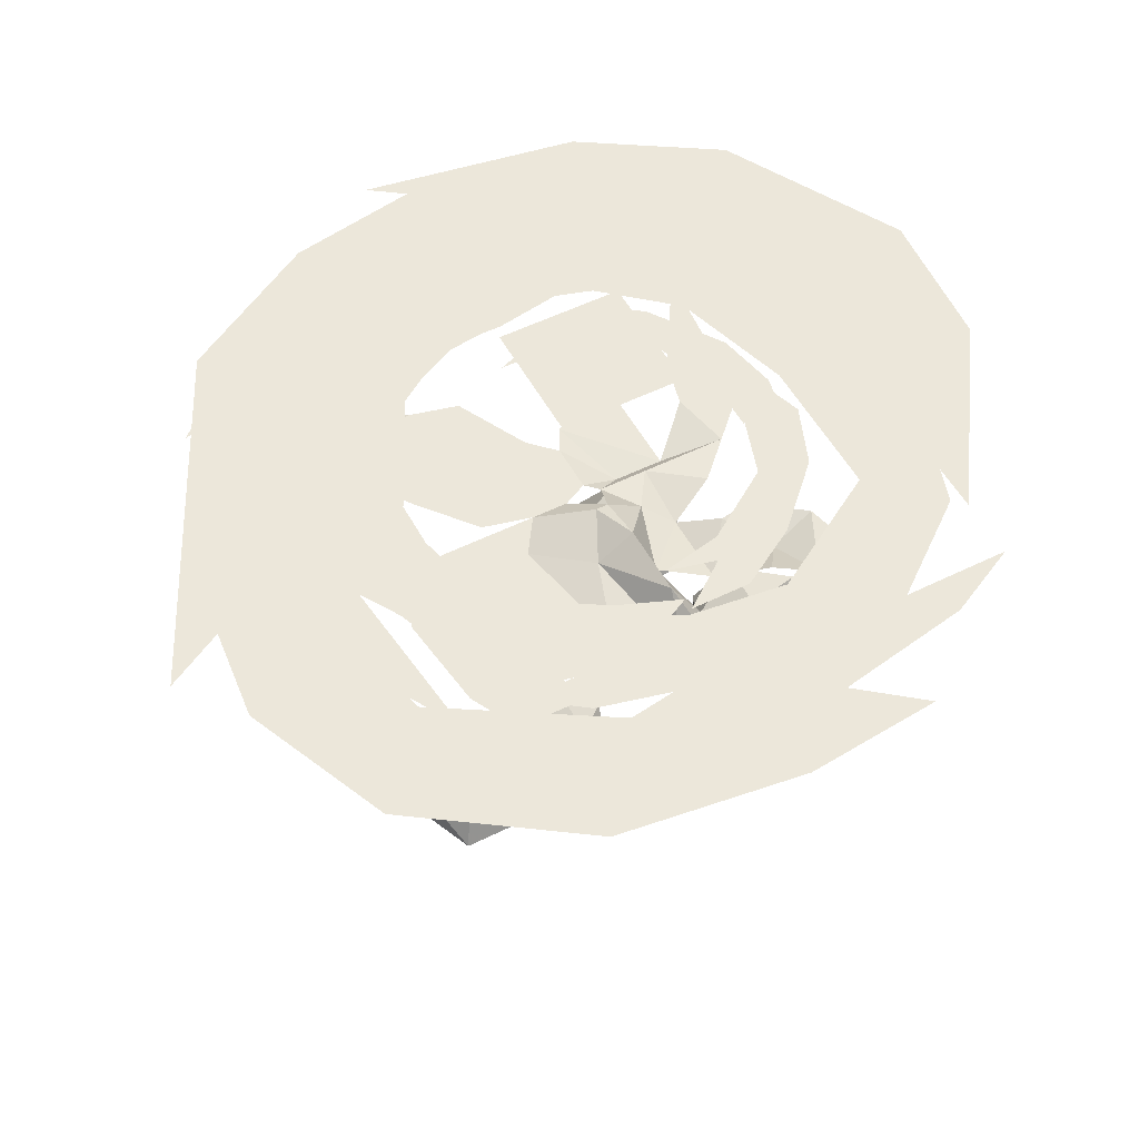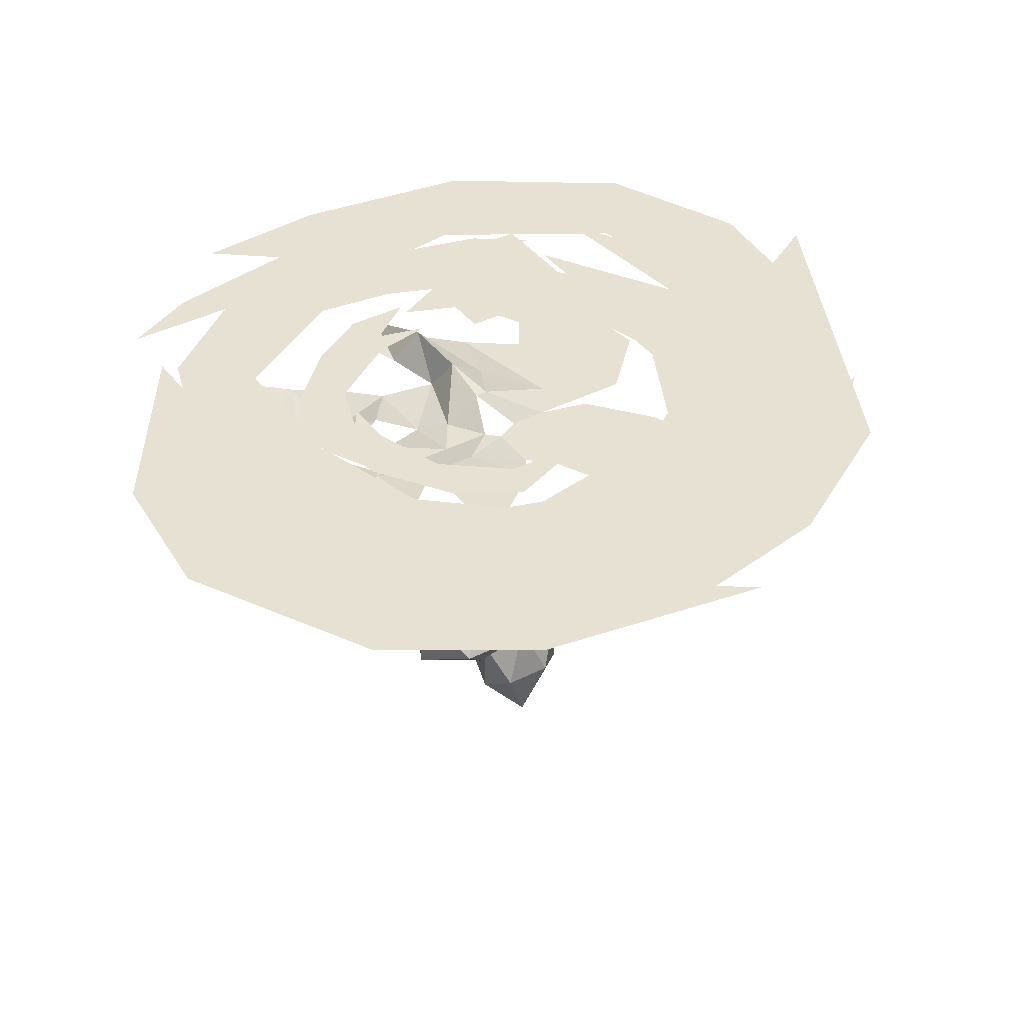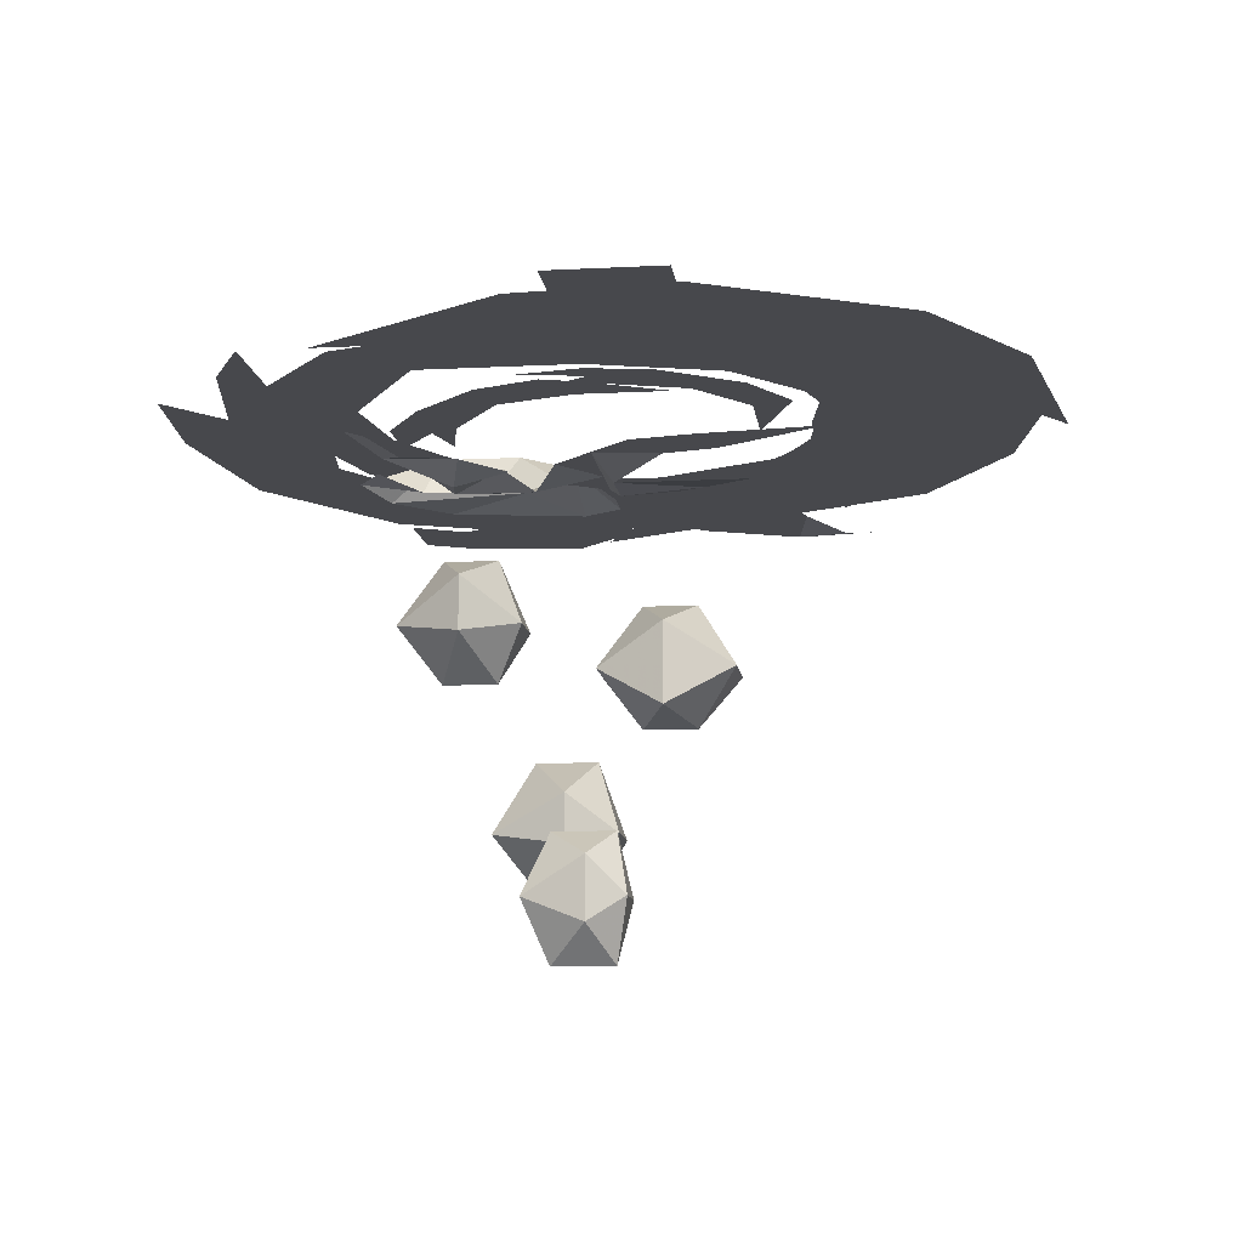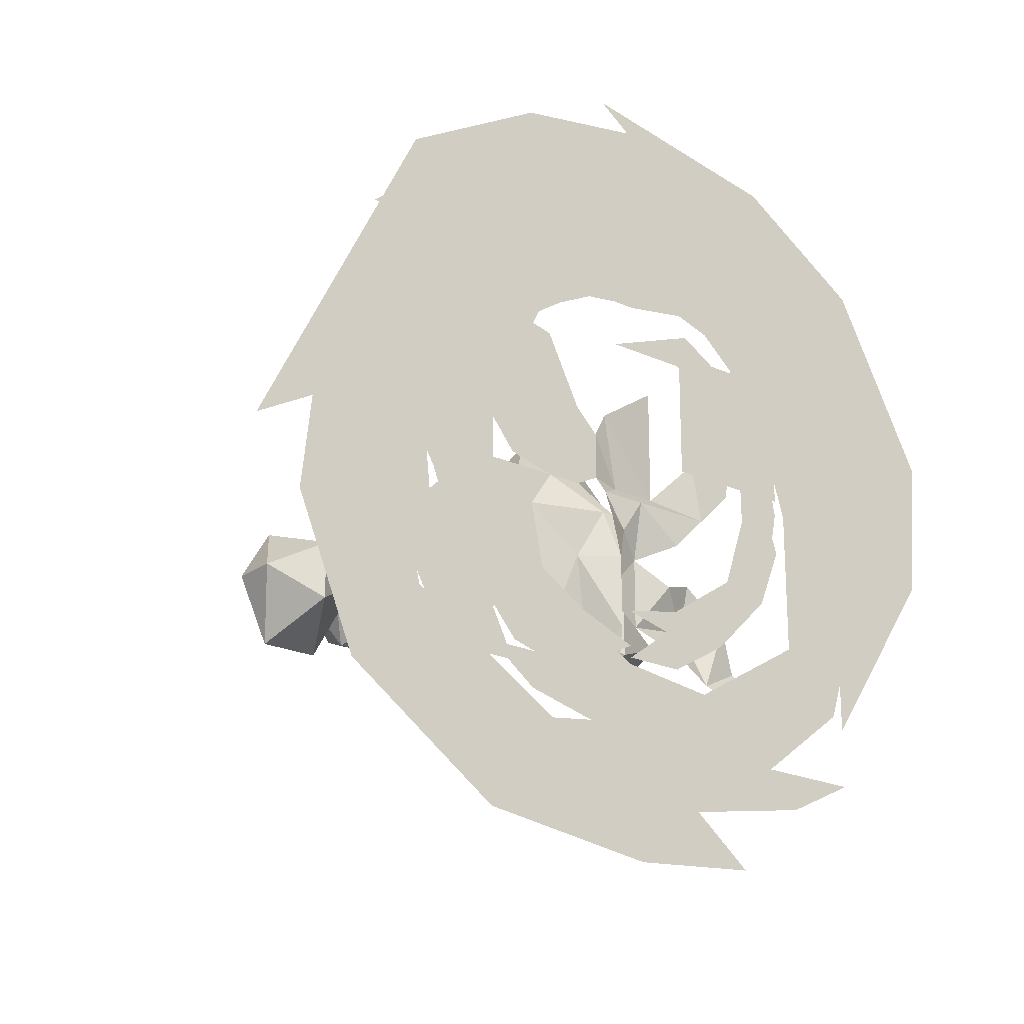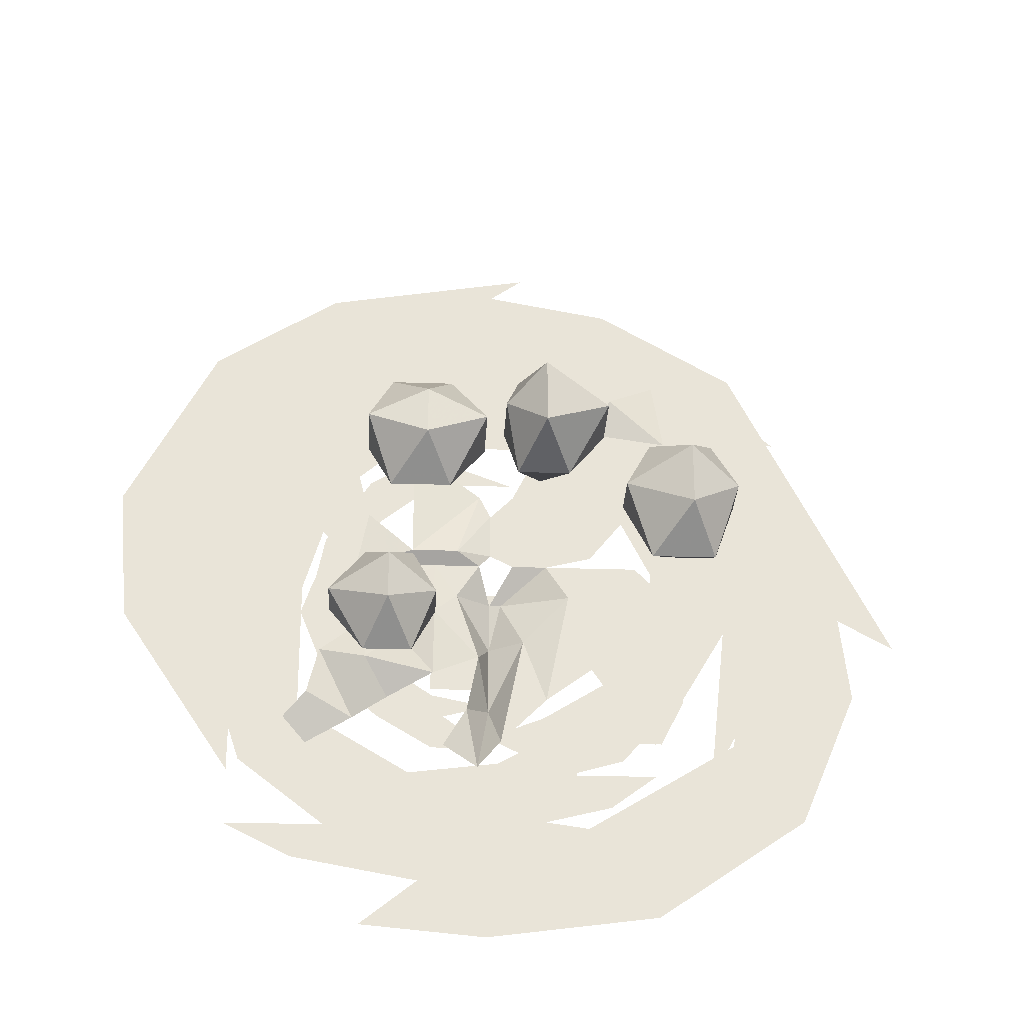
<metadata>
{"format":"obj","ext":"obj","renderer":"f3d","projection":"perspective","resolution":1024,"background":"white","views":[{"elev":52.9,"azim":152.0,"up":"+Y"},{"elev":38.8,"azim":-32.7,"up":"+Y"},{"elev":-11.6,"azim":-82.8,"up":"+Y"},{"elev":-21.9,"azim":141.4,"up":"+Z"},{"elev":-28.3,"azim":-2.8,"up":"+Z"}]}
</metadata>
<code>
v 0.04688 -0.1875 -0.25
v -0.03125 -0.1875 -0.25
v -0.03125 -0.1875 -0.1719
v 0.04688 -0.1875 -0.1719
v -0.09375 -0.2812 -0.1641
v -0.1172 -0.2812 -0.2109
v -0.125 -0.2812 -0.2344
v -0.09375 -0.2812 -0.2188
v -0.07812 -0.2812 -0.2656
v -0.1094 -0.2812 -0.2734
v -0.0625 -0.2812 -0.2969
v -0.03125 -0.2812 -0.2969
v -0.07031 -0.2812 -0.3125
v -0.02344 -0.2812 -0.3125
v 0.007812 -0.2812 -0.3047
v -0.03125 -0.2812 -0.3359
v 0.007812 -0.2812 -0.3359
v 0 -0.2734 -0.125
v 0.02344 -0.2734 -0.125
v -0.03906 -0.2734 -0.1016
v -0.03125 -0.2734 -0.125
v -0.07031 -0.2734 -0.1562
v -0.07812 -0.2734 -0.125
v -0.09375 -0.2734 -0.1797
v -0.08594 -0.2734 -0.2031
v -0.1094 -0.2734 -0.1719
v -0.1016 -0.2734 -0.2109
v -0.08594 -0.2734 -0.2344
v -0.1172 -0.2734 -0.2109
v -0.1094 -0.2734 -0.25
v 0.07031 -0.2734 -0.3516
v 0.01562 -0.2734 -0.3438
v 0.03125 -0.2734 -0.3906
v 0.09375 -0.2734 -0.375
v 0.125 -0.2734 -0.3516
v 0.07031 -0.2734 -0.3125
v 0 -0.2734 -0.4141
v 0.04688 -0.2734 -0.4062
v -0.09375 -0.2734 -0.3984
v -0.04688 -0.2734 -0.3516
v -0.1641 -0.2734 -0.3438
v -0.125 -0.2734 -0.3047
v -0.1875 -0.2734 -0.2734
v -0.1484 -0.2734 -0.2344
v -0.1719 -0.2734 -0.2109
v -0.1875 -0.2734 -0.2266
v -0.1406 -0.2734 -0.1797
v -0.1328 -0.2734 -0.125
v -0.1719 -0.2734 -0.1797
v -0.1562 -0.2734 -0.125
v -0.03125 -0.2734 -0.08594
v -0.07812 -0.2734 -0.0625
v -0.01562 -0.2734 -0.04688
v 0.007812 -0.2734 -0.04688
v 0.07812 -0.2734 -0.1016
v 0.07812 -0.2734 -0.03125
v -0.02344 -0.2734 -0.02344
v 0.1406 -0.2734 -0.07812
v 0.1875 -0.2734 -0.1641
v 0.125 -0.2734 -0.1953
v 0.1797 -0.2734 -0.2344
v 0.125 -0.2734 -0.25
v 0.125 -0.2734 -0.3281
v 0.03125 -0.2734 -0.0625
v 0.1172 -0.2734 -0.125
v 0.07812 -0.2734 -0.07031
v 0.01562 -0.2734 -0.03906
v 0.007812 -0.2734 -0.03125
v 0.007812 -0.2734 -0.07812
v 0.07031 -0.2734 -0.1094
v -0.03906 -0.2734 -0.07812
v -0.07031 -0.2734 -0.03125
v -0.1016 -0.2734 -0.1328
v -0.1328 -0.2734 -0.07812
v -0.2188 -0.2734 -0.25
v -0.1641 -0.2734 -0.2109
v -0.125 -0.2734 -0.2109
v -0.1484 -0.2734 -0.2734
v -0.125 -0.2734 -0.3281
v 0.125 -0.2812 -0.125
v 0.1641 -0.2812 -0.2031
v 0.1719 -0.2812 -0.2266
v 0.125 -0.2812 -0.2109
v 0.1094 -0.2812 -0.2734
v 0.1484 -0.2812 -0.2891
v 0.08594 -0.2812 -0.3281
v 0.04688 -0.2812 -0.3125
v 0.1016 -0.2812 -0.3438
v 0.03906 -0.2812 -0.3438
v 0.007812 -0.2812 -0.3281
v 0.04688 -0.2812 -0.3594
v 0 -0.2812 -0.3594
v 0.007812 -0.2734 -0.09375
v -0.03906 -0.2734 -0.08594
v 0.0625 -0.2734 -0.0625
v 0.04688 -0.2734 -0.09375
v 0.09375 -0.2734 -0.125
v 0.1172 -0.2734 -0.08594
v 0.1406 -0.2734 -0.1641
v 0.125 -0.2734 -0.1875
v 0.1562 -0.2734 -0.1406
v 0.1406 -0.2734 -0.2109
v 0.125 -0.2734 -0.2344
v 0.1641 -0.2734 -0.2031
v 0.1484 -0.2734 -0.25
v -0.1016 -0.2734 -0.3906
v -0.03125 -0.2734 -0.375
v -0.03906 -0.2734 -0.4297
v -0.125 -0.2734 -0.4141
v -0.1719 -0.2734 -0.3906
v -0.1016 -0.2734 -0.3359
v 0.007812 -0.2734 -0.4688
v -0.07812 -0.2734 -0.4609
v 0.125 -0.2734 -0.4531
v 0.07812 -0.2734 -0.3906
v 0.2266 -0.2734 -0.3828
v 0.1797 -0.2734 -0.3281
v 0.2656 -0.2734 -0.2891
v 0.2031 -0.2734 -0.2266
v 0.2344 -0.2734 -0.2109
v 0.2578 -0.2734 -0.2188
v 0.1875 -0.2734 -0.09375
v 0.2344 -0.2734 -0.1641
v 0.2188 -0.2734 -0.08594
v 0.03906 -0.2734 -0.03125
v 0.1172 -0.2734 0
v 0.02344 -0.2734 0.01562
v -0.02344 -0.2734 0.01562
v -0.1094 -0.2734 -0.0625
v -0.1094 -0.2734 0.03125
v 0.03125 -0.2734 0.05469
v -0.1953 -0.2734 -0.02344
v -0.2578 -0.2734 -0.1406
v -0.1719 -0.2734 -0.1719
v -0.25 -0.2734 -0.2344
v -0.1719 -0.2734 -0.2656
v -0.1719 -0.2734 -0.3516
v -0.03906 -0.2734 0
v -0.1641 -0.2734 -0.09375
v -0.1094 -0.2734 -0.01562
v -0.03125 -0.2734 0.01562
v 0.007812 -0.2734 0.03906
v 0 -0.2734 -0.03125
v -0.1016 -0.2734 -0.0625
v 0.05469 -0.2734 -0.03125
v 0.09375 -0.2734 0.02344
v 0.1406 -0.2734 -0.1016
v 0.1875 -0.2734 -0.03125
v 0.2969 -0.2734 -0.25
v 0.2266 -0.2734 -0.2109
v 0.1797 -0.2734 -0.2031
v 0.2031 -0.2734 -0.2812
v 0.1641 -0.2734 -0.3516
v -0.08594 -0.3125 -0.2109
v -0.04688 -0.3203 -0.2031
v -0.07812 -0.3125 -0.1719
v -0.1094 -0.3125 -0.1875
v -0.08594 -0.3125 -0.1406
v -0.1172 -0.3125 -0.1484
v -0.125 -0.3125 -0.07812
v 0.1094 -0.3125 -0.2109
v 0.0625 -0.3125 -0.2344
v 0.07812 -0.3125 -0.2891
v 0.1484 -0.3125 -0.25
v 0.09375 -0.3125 -0.3125
v 0.1406 -0.3125 -0.3125
v 0.125 -0.3125 -0.3438
v 0.07812 -0.3125 -0.3438
v 0.03125 -0.3047 -0.2656
v 0.007812 -0.2891 -0.3125
v 0.01562 -0.3125 -0.3438
v 0.04688 -0.3125 -0.3125
v 0.01562 -0.2969 -0.2344
v 0.007812 -0.2891 -0.2656
v 0 -0.3125 -0.2812
v -0.007812 -0.3125 -0.3203
v 0 -0.3047 -0.3594
v -0.07812 -0.3203 -0.2578
v -0.07812 -0.3281 -0.2891
v -0.05469 -0.3125 -0.2656
v -0.03125 -0.3203 -0.2969
v -0.03125 -0.3203 -0.25
v -0.01562 -0.3125 -0.2344
v -0.03125 -0.3125 -0.2109
v -0.0625 -0.3125 -0.2344
v -0.01562 -0.3203 -0.2031
v 0 -0.3125 -0.1562
v -0.04688 -0.3203 -0.125
v -0.1172 -0.3203 -0.3125
v -0.1172 -0.3047 -0.3438
v -0.08594 -0.3125 -0.3281
v -0.1094 -0.3203 -0.2812
v -0.0625 -0.3125 -0.3125
v 0.07812 -0.3125 -0.1016
v 0.1094 -0.3125 -0.1641
v 0.1328 -0.3125 -0.1094
v 0.09375 -0.3203 -0.07812
v 0.125 -0.3125 -0.0625
v 0.02344 -0.3125 -0.2109
v 0.007812 -0.2969 -0.2344
v 0.04688 -0.3125 -0.2109
v 0.02344 -0.3125 -0.2031
v 0.007812 -0.3125 -0.2031
v 0.007812 -0.3125 -0.1719
v 0 -0.3125 -0.2109
v 0.07812 -0.3125 -0.2031
v 0.02344 -0.3125 -0.1562
v -0.02344 -0.3047 -0.3438
v 0.04688 -0.3125 -0.1094
v -0.1328 -0.3125 -0.3281
v -0.0625 -0.4297 -0.1328
v -0.02344 -0.4297 -0.1328
v -0.03906 -0.3906 -0.1562
v -0.07812 -0.4062 -0.1719
v -0.07812 -0.4531 -0.1719
v -0.03906 -0.4609 -0.1562
v 0 -0.4531 -0.1719
v 0 -0.4062 -0.1719
v -0.03906 -0.3906 -0.1875
v -0.0625 -0.4297 -0.2109
v -0.03906 -0.4609 -0.1875
v -0.02344 -0.4297 -0.2109
v -0.07812 -0.4062 -0.25
v -0.04688 -0.4062 -0.25
v -0.0625 -0.3672 -0.2656
v -0.1016 -0.3828 -0.2812
v -0.1016 -0.4141 -0.2812
v -0.0625 -0.4375 -0.2656
v -0.03125 -0.4141 -0.2812
v -0.03125 -0.3828 -0.2812
v -0.0625 -0.3672 -0.2969
v -0.07812 -0.4062 -0.3203
v -0.0625 -0.4375 -0.2969
v -0.04688 -0.4062 -0.3203
v 0.1016 -0.5 -0.2188
v 0.1406 -0.5 -0.2188
v 0.125 -0.4531 -0.2344
v 0.08594 -0.4766 -0.25
v 0.08594 -0.5078 -0.25
v 0.125 -0.5312 -0.2344
v 0.1562 -0.5078 -0.25
v 0.1562 -0.4766 -0.25
v 0.125 -0.4531 -0.2734
v 0.1016 -0.5 -0.2969
v 0.125 -0.5312 -0.2734
v 0.1406 -0.5 -0.2969
v 0.01562 -0.5469 -0.2031
v 0.04688 -0.5469 -0.2031
v 0.03125 -0.5078 -0.2109
v 0.007812 -0.5234 -0.2266
v 0.007812 -0.5625 -0.2266
v 0.03125 -0.5859 -0.2109
v 0.07031 -0.5625 -0.2266
v 0.07031 -0.5234 -0.2266
v 0.03125 -0.5078 -0.25
v 0.01562 -0.5469 -0.2656
v 0.03125 -0.5859 -0.25
v 0.04688 -0.5469 -0.2656
f 1 2 3
f 1 3 4
f 80 81 82
f 80 82 83
f 80 83 81
f 81 83 82
f 82 83 84
f 82 84 85
f 82 85 83
f 83 85 84
f 84 85 86
f 84 86 87
f 84 87 85
f 85 87 86
f 85 86 88
f 85 88 86
f 86 88 89
f 86 89 90
f 86 90 87
f 86 87 89
f 86 89 91
f 86 91 88
f 88 91 89
f 89 91 92
f 89 92 91
f 93 94 95
f 93 95 96
f 93 96 94
f 94 96 95
f 95 96 97
f 95 97 98
f 95 98 96
f 96 98 97
f 97 98 99
f 97 99 100
f 97 100 98
f 98 100 99
f 98 99 101
f 98 101 99
f 99 101 102
f 99 102 103
f 99 103 100
f 99 100 102
f 99 102 104
f 99 104 101
f 101 104 102
f 102 104 105
f 102 105 104
f 106 107 108
f 106 108 109
f 106 109 110
f 106 110 109
f 106 109 108
f 106 108 107
f 106 107 111
f 106 111 107
f 108 112 113
f 108 113 112
f 108 112 114
f 108 114 115
f 108 115 112
f 112 115 114
f 114 115 116
f 114 116 115
f 115 116 117
f 115 117 116
f 116 117 118
f 116 118 117
f 117 118 119
f 117 119 118
f 118 119 120
f 118 120 121
f 118 121 120
f 118 120 119
f 119 120 59
f 119 59 120
f 108 107 115
f 108 115 107
f 120 122 123
f 120 123 121
f 120 121 123
f 120 123 122
f 124 125 126
f 124 126 125
f 125 126 127
f 125 127 126
f 127 125 128
f 127 128 125
f 125 128 129
f 125 129 128
f 128 129 130
f 128 130 131
f 128 131 130
f 128 130 132
f 128 132 129
f 129 132 130
f 132 129 133
f 132 133 129
f 129 133 134
f 129 134 133
f 133 134 135
f 133 135 134
f 134 135 136
f 134 136 135
f 135 136 137
f 135 137 136
f 138 139 140
f 138 140 141
f 138 141 142
f 138 142 143
f 138 143 144
f 138 144 143
f 138 143 142
f 138 142 141
f 138 141 140
f 138 140 139
f 145 143 142
f 145 142 146
f 145 146 147
f 145 147 146
f 145 146 142
f 145 142 143
f 147 146 148
f 147 148 149
f 147 149 150
f 147 150 151
f 147 151 150
f 147 150 149
f 147 149 148
f 147 148 146
f 152 151 150
f 152 150 151
f 152 151 153
f 152 153 151
f 87 90 89
f 100 103 102
f 154 155 156
f 154 156 157
f 157 156 158
f 157 158 159
f 159 158 160
f 161 162 163
f 161 163 164
f 164 163 165
f 164 165 166
f 166 165 167
f 167 165 168
f 169 170 171
f 169 171 172
f 169 172 162
f 169 162 173
f 169 173 174
f 169 174 170
f 170 174 175
f 170 175 176
f 170 176 177
f 170 177 171
f 178 179 180
f 180 179 181
f 180 181 182
f 182 181 175
f 182 175 183
f 182 183 184
f 182 184 185
f 185 184 154
f 154 184 155
f 155 184 186
f 155 186 187
f 155 187 188
f 189 190 191
f 189 191 192
f 192 191 179
f 192 179 178
f 193 179 191
f 179 193 181
f 194 195 196
f 194 196 197
f 197 196 198
f 199 200 173
f 199 173 201
f 199 201 202
f 199 202 203
f 203 202 204
f 203 204 186
f 203 186 205
f 205 186 184
f 205 184 183
f 205 183 200
f 200 183 174
f 200 174 173
f 206 207 202
f 206 202 201
f 177 176 208
f 204 202 207
f 204 187 186
f 174 183 175
f 201 173 162
f 201 162 161
f 209 195 194
f 195 209 206
f 206 209 207
f 210 190 189
f 172 163 162
f 211 212 213
f 211 213 214
f 211 214 215
f 211 215 216
f 211 216 212
f 212 216 217
f 212 217 218
f 212 218 213
f 213 218 219
f 213 219 214
f 214 219 220
f 214 220 215
f 215 220 221
f 215 221 216
f 216 221 217
f 217 221 222
f 217 222 218
f 218 222 219
f 219 222 220
f 220 222 221
f 223 224 225
f 223 225 226
f 223 226 227
f 223 227 228
f 223 228 224
f 224 228 229
f 224 229 230
f 224 230 225
f 225 230 231
f 225 231 226
f 226 231 232
f 226 232 227
f 227 232 233
f 227 233 228
f 228 233 229
f 229 233 234
f 229 234 230
f 230 234 231
f 231 234 232
f 232 234 233
f 235 236 237
f 235 237 238
f 235 238 239
f 235 239 240
f 235 240 236
f 236 240 241
f 236 241 242
f 236 242 237
f 237 242 243
f 237 243 238
f 238 243 244
f 238 244 239
f 239 244 245
f 239 245 240
f 240 245 241
f 241 245 246
f 241 246 242
f 242 246 243
f 243 246 244
f 244 246 245
f 247 248 249
f 247 249 250
f 247 250 251
f 247 251 252
f 247 252 248
f 248 252 253
f 248 253 254
f 248 254 249
f 249 254 255
f 249 255 250
f 250 255 256
f 250 256 251
f 251 256 257
f 251 257 252
f 252 257 253
f 253 257 258
f 253 258 254
f 254 258 255
f 255 258 256
f 256 258 257
f 5 6 7
f 5 7 8
f 5 8 6
f 6 8 7
f 7 8 9
f 7 9 10
f 7 10 8
f 8 10 9
f 9 10 11
f 9 11 12
f 9 12 10
f 10 12 11
f 10 11 13
f 10 13 11
f 11 13 14
f 11 14 15
f 11 15 12
f 11 12 14
f 11 14 16
f 11 16 13
f 13 16 14
f 14 16 17
f 14 17 16
f 18 19 20
f 18 20 21
f 18 21 19
f 19 21 20
f 20 21 22
f 20 22 23
f 20 23 21
f 21 23 22
f 22 23 24
f 22 24 25
f 22 25 23
f 23 25 24
f 23 24 26
f 23 26 24
f 24 26 27
f 24 27 28
f 24 28 25
f 24 25 27
f 24 27 29
f 24 29 26
f 26 29 27
f 27 29 30
f 27 30 29
f 31 32 33
f 31 33 34
f 31 34 35
f 31 35 34
f 31 34 33
f 31 33 32
f 31 32 36
f 31 36 32
f 33 37 38
f 33 38 37
f 33 37 39
f 33 39 40
f 33 40 37
f 37 40 39
f 39 40 41
f 39 41 40
f 40 41 42
f 40 42 41
f 41 42 43
f 41 43 42
f 42 43 44
f 42 44 43
f 43 44 45
f 43 45 46
f 43 46 45
f 43 45 44
f 44 45 47
f 44 47 45
f 33 32 40
f 33 40 32
f 45 48 49
f 45 49 46
f 45 46 49
f 45 49 48
f 50 51 52
f 50 52 51
f 51 52 53
f 51 53 52
f 53 51 54
f 53 54 51
f 51 54 55
f 51 55 54
f 54 55 56
f 54 56 57
f 54 57 56
f 54 56 58
f 54 58 55
f 55 58 56
f 58 55 59
f 58 59 55
f 55 59 60
f 55 60 59
f 59 60 61
f 59 61 60
f 60 61 62
f 60 62 61
f 61 62 63
f 61 63 62
f 64 65 66
f 64 66 67
f 64 67 68
f 64 68 69
f 64 69 70
f 64 70 69
f 64 69 68
f 64 68 67
f 64 67 66
f 64 66 65
f 71 69 68
f 71 68 72
f 71 72 73
f 71 73 72
f 71 72 68
f 71 68 69
f 73 72 74
f 73 74 75
f 73 75 76
f 73 76 77
f 73 77 76
f 73 76 75
f 73 75 74
f 73 74 72
f 78 77 76
f 78 76 77
f 78 77 79
f 78 79 77
f 12 15 14
f 25 28 27

</code>
